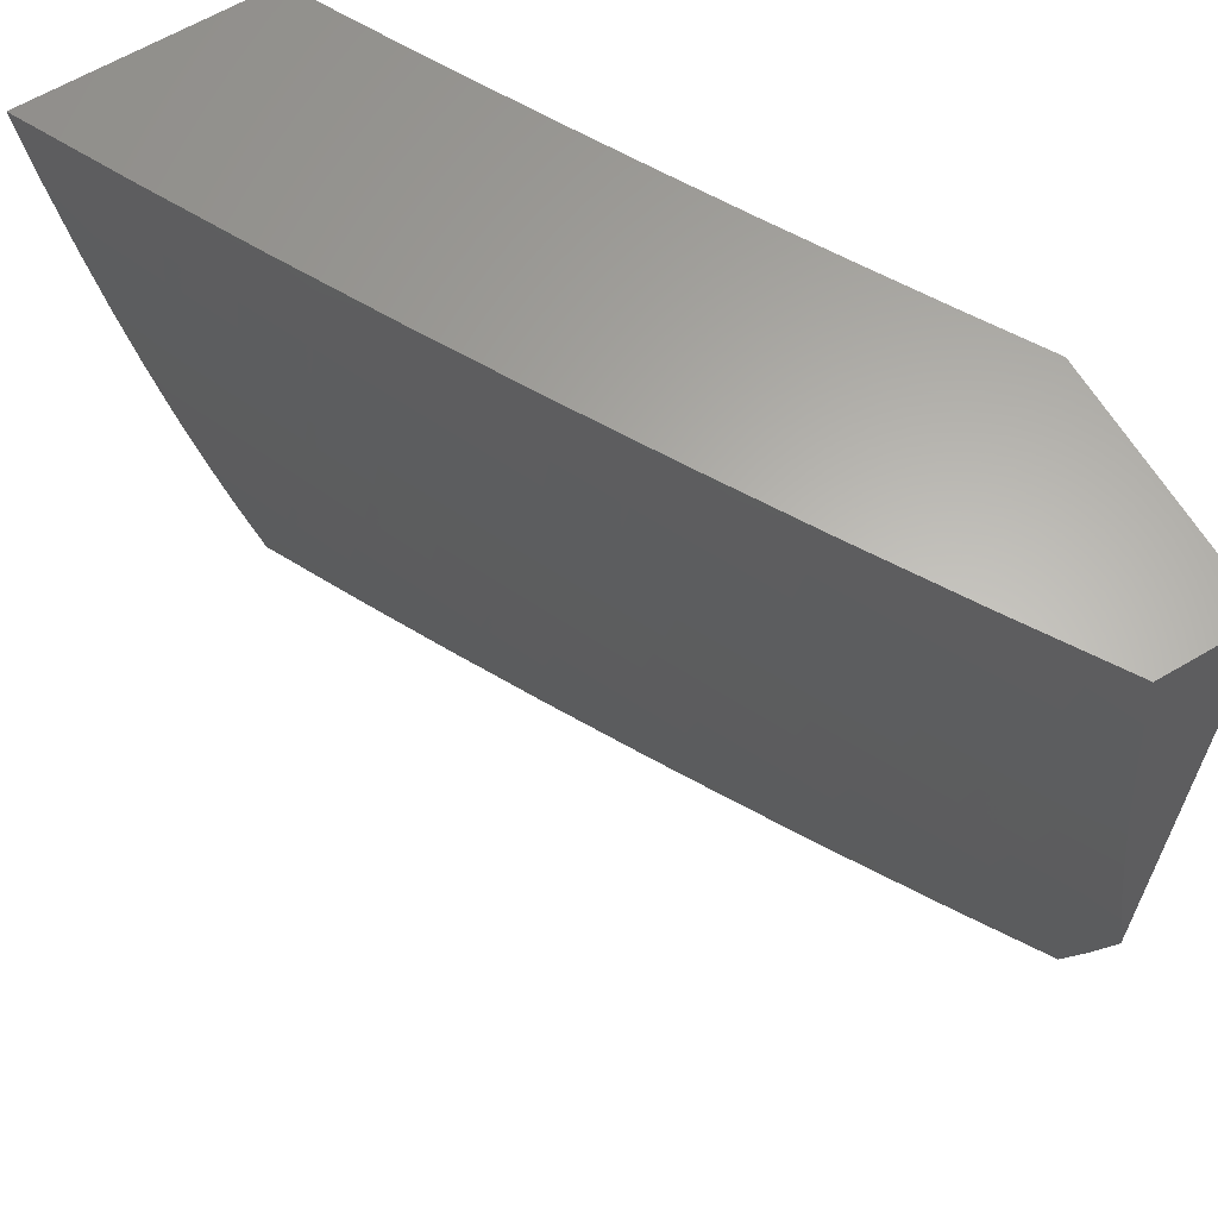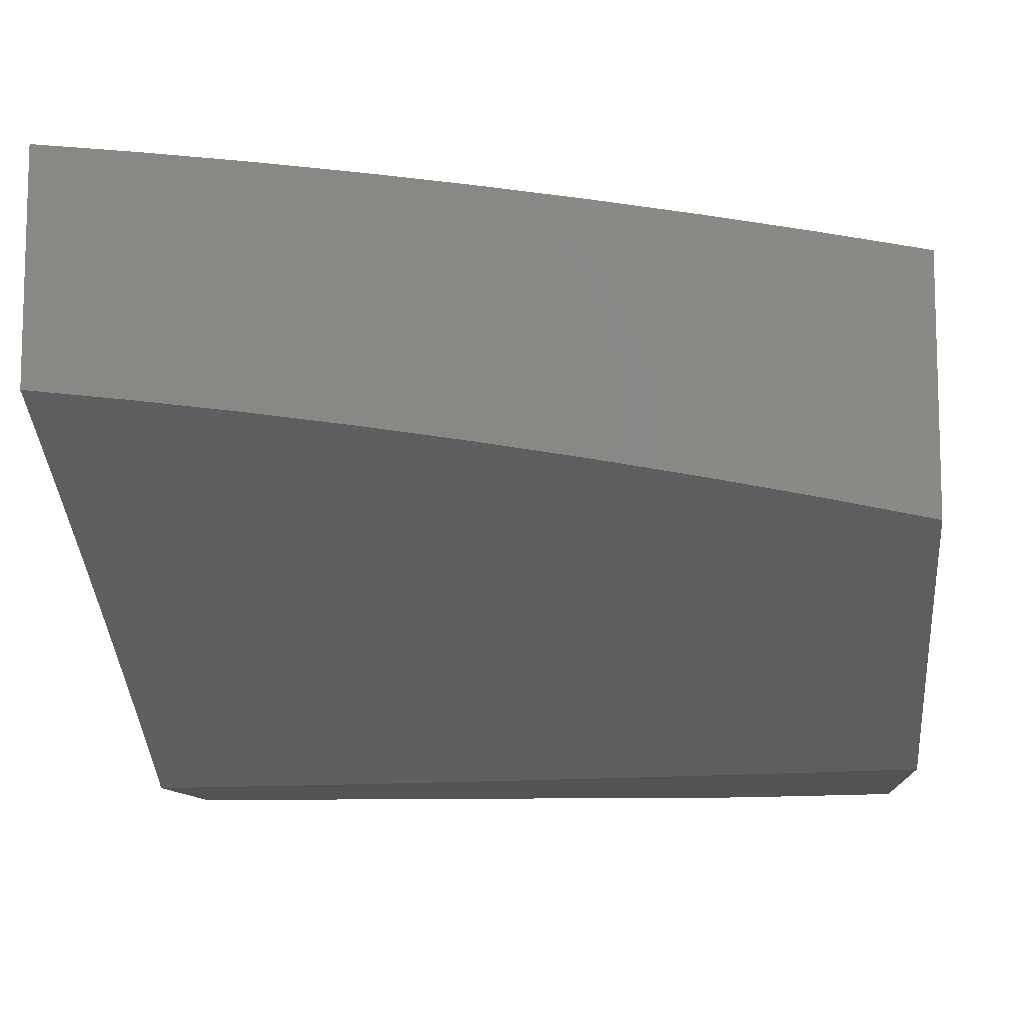
<metadata>
{"format":"stl","ext":"stl","renderer":"f3d","projection":"perspective","resolution":1024,"background":"white","views":[{"elev":63.6,"azim":59.2,"up":"+Y"},{"elev":-10.2,"azim":-84.9,"up":"+Z"}]}
</metadata>
<code>
# stl→obj: 376 verts, 748 faces
v 5.62 -1 10.05
v 5.706 -1 10
v 5.651 -1.064 10.03
v 5.694 -1.064 10
v 5.681 -1.128 10
v 5.636 -1.135 10.03
v 5.668 -1.191 10
v 5.621 -1.206 10.03
v 5.653 -1.255 10
v 5.604 -1.277 10.03
v 5.638 -1.318 10
v 5.587 -1.349 10.03
v 5.623 -1.381 10
v 5.568 -1.42 10.03
v 5.606 -1.444 10
v 5.549 -1.491 10.03
v 5.589 -1.507 10
v 5.571 -1.569 10
v 5.528 -1.563 10.03
v 5.552 -1.631 10
v 5.507 -1.634 10.03
v 5.533 -1.693 10
v 5.484 -1.705 10.03
v 5.512 -1.755 10
v 5.46 -1.776 10.03
v 5.492 -1.817 10
v 5.436 -1.847 10.03
v 5.47 -1.878 10
v 5.41 -1.918 10.03
v 5.448 -1.939 10
v 5.383 -1.989 10.03
v 5.425 -2 10
v 5.319 -2 10.06
v 5.214 -2 10.12
v 5.303 -1.96 10.08
v 5.343 -1.974 10.05
v 5.107 -2 10.18
v 5.195 -1.998 10.13
v 5.222 -1.93 10.13
v 5.263 -1.945 10.1
v 5.289 -1.875 10.1
v 5.329 -1.89 10.08
v 5.355 -1.82 10.08
v 5.395 -1.834 10.05
v 5.379 -1.75 10.08
v 5.42 -1.763 10.05
v 5.402 -1.68 10.08
v 5.443 -1.692 10.05
v 5.466 -1.622 10.05
v 5 -2 10.23
v 5.074 -1.952 10.2
v 5.155 -1.983 10.15
v 5 -1.876 10.26
v 5.101 -1.885 10.2
v 5.182 -1.915 10.15
v 5.208 -1.847 10.15
v 5.248 -1.861 10.13
v 5.273 -1.792 10.13
v 5.314 -1.806 10.1
v 5.297 -1.723 10.13
v 5.338 -1.737 10.1
v 5.32 -1.654 10.13
v 5.361 -1.667 10.1
v 5.383 -1.597 10.1
v 5.425 -1.609 10.08
v 5.446 -1.539 10.08
v 5.487 -1.551 10.05
v 5.507 -1.48 10.05
v 5.02 -1.855 10.25
v 5 -1.752 10.28
v 5.045 -1.789 10.25
v 5.069 -1.723 10.25
v 5.151 -1.751 10.2
v 5.091 -1.657 10.25
v 5.174 -1.684 10.2
v 5.114 -1.59 10.25
v 5.197 -1.616 10.2
v 5.218 -1.548 10.2
v 5.301 -1.573 10.15
v 5.322 -1.504 10.15
v 5.363 -1.516 10.13
v 5.383 -1.447 10.13
v 5.425 -1.458 10.1
v 5.444 -1.388 10.1
v 5.485 -1.399 10.08
v 5.504 -1.328 10.08
v 5.545 -1.338 10.05
v 5.563 -1.268 10.05
v 5.009 -1.63 10.3
v 5 -1.627 10.31
v 5.031 -1.564 10.3
v 5 -1.502 10.33
v 5.051 -1.499 10.3
v 5.071 -1.433 10.3
v 5.155 -1.457 10.25
v 5.174 -1.391 10.25
v 5.258 -1.413 10.2
v 5.276 -1.345 10.2
v 5.36 -1.367 10.15
v 5.378 -1.298 10.15
v 5.42 -1.308 10.13
v 5.437 -1.239 10.13
v 5.479 -1.249 10.1
v 5.495 -1.179 10.1
v 5.537 -1.188 10.08
v 5.552 -1.118 10.08
v 5.594 -1.126 10.05
v 5.609 -1.056 10.05
v 5 -1.377 10.35
v 5.09 -1.368 10.3
v 5.192 -1.324 10.25
v 5.294 -1.278 10.2
v 5.395 -1.229 10.15
v 5.453 -1.17 10.13
v 5.51 -1.109 10.1
v 5.567 -1.048 10.08
v 5.006 -1.345 10.35
v 5 -1.252 10.36
v 5.023 -1.281 10.35
v 5.04 -1.217 10.35
v 5.125 -1.237 10.3
v 5.141 -1.172 10.3
v 5.226 -1.191 10.25
v 5.241 -1.125 10.25
v 5.326 -1.143 10.2
v 5.341 -1.075 10.2
v 5.426 -1.092 10.15
v 5.44 -1.024 10.15
v 5.482 -1.032 10.13
v 5.445 -1 10.15
v 5.532 -1 10.1
v 5 -1.126 10.38
v 5.056 -1.152 10.35
v 5.156 -1.106 10.3
v 5.256 -1.058 10.25
v 5.268 -1 10.25
v 5.355 -1.008 10.2
v 5.357 -1 10.2
v 5.071 -1.088 10.35
v 5 -1 10.39
v 5.085 -1.024 10.35
v 5.09 -1 10.35
v 5.17 -1.041 10.3
v 5.179 -1 10.3
v 5.524 -1.04 10.1
v 5.468 -1.101 10.13
v 5.411 -1.161 10.15
v 5.311 -1.21 10.2
v 5.21 -1.257 10.25
v 5.108 -1.302 10.3
v 5.579 -1.197 10.05
v 5.521 -1.258 10.08
v 5.462 -1.318 10.1
v 5.402 -1.377 10.13
v 5.341 -1.435 10.15
v 5.238 -1.481 10.2
v 5.135 -1.524 10.25
v 5.527 -1.409 10.05
v 5.466 -1.469 10.08
v 5.405 -1.528 10.1
v 5.342 -1.585 10.13
v 5.279 -1.641 10.15
v 5.256 -1.71 10.15
v 5.232 -1.778 10.15
v 5.126 -1.818 10.2
v 5.37 -1.904 10.05
v 5.967 -1.894 10
v 5.891 -1.9 10.05
v 5.933 -2 10
v 5.865 -1.98 10.05
v 5.819 -2 10.07
v 5.798 -1.957 10.09
v 5.704 -2 10.14
v 5.73 -1.934 10.14
v 5.662 -1.911 10.18
v 5.688 -1.834 10.18
v 5.619 -1.812 10.23
v 5.643 -1.735 10.23
v 5.574 -1.714 10.27
v 5.597 -1.639 10.27
v 5.528 -1.618 10.31
v 5.549 -1.544 10.31
v 5.479 -1.524 10.36
v 5.499 -1.45 10.36
v 5.429 -1.432 10.4
v 5.447 -1.359 10.4
v 5.377 -1.341 10.44
v 5.394 -1.269 10.44
v 5.323 -1.253 10.48
v 5.339 -1.182 10.48
v 5.267 -1.166 10.52
v 5.282 -1.096 10.52
v 5.21 -1.081 10.56
v 5.224 -1.012 10.56
v 5.138 -1.066 10.6
v 5.128 -1 10.61
v 5.065 -1.051 10.64
v 5 -1 10.68
v 5 -1.126 10.66
v 5.917 -1.819 10.05
v 6 -1.788 10
v 5.941 -1.739 10.05
v 6 -1.69 10.02
v 5.964 -1.659 10.05
v 6 -1.592 10.04
v 5.985 -1.579 10.05
v 6 -1.494 10.05
v 5.917 -1.56 10.09
v 5.937 -1.481 10.09
v 5.868 -1.464 10.14
v 5.887 -1.385 10.14
v 5.817 -1.369 10.18
v 5.835 -1.291 10.18
v 5.765 -1.276 10.23
v 5.781 -1.199 10.23
v 5.71 -1.185 10.27
v 5.726 -1.109 10.27
v 5.655 -1.096 10.31
v 5.668 -1.021 10.31
v 5.597 -1.008 10.36
v 5.632 -1 10.34
v 5.507 -1 10.41
v 5.956 -1.402 10.09
v 6 -1.395 10.07
v 5.974 -1.322 10.09
v 6 -1.297 10.08
v 5.991 -1.243 10.09
v 6 -1.198 10.09
v 5.922 -1.229 10.14
v 5.937 -1.15 10.14
v 5.867 -1.137 10.18
v 5.881 -1.06 10.18
v 5.811 -1.047 10.23
v 5.878 -1 10.19
v 5.755 -1 10.27
v 6 -1.099 10.11
v 5.952 -1.072 10.14
v 6 -1 10.12
v 5.74 -1.034 10.27
v 5.796 -1.123 10.23
v 5.851 -1.214 10.18
v 5.905 -1.307 10.14
v 5.382 -1 10.48
v 5.44 -1.054 10.44
v 5.512 -1.068 10.4
v 5.583 -1.082 10.36
v 5.64 -1.17 10.31
v 5.694 -1.26 10.27
v 5.747 -1.352 10.23
v 5.798 -1.446 10.18
v 5.848 -1.542 10.14
v 5.895 -1.64 10.09
v 5.255 -1 10.55
v 5.296 -1.026 10.52
v 5.368 -1.04 10.48
v 5.426 -1.126 10.44
v 5.497 -1.141 10.4
v 5.482 -1.213 10.4
v 5.553 -1.229 10.36
v 5.536 -1.303 10.36
v 5.607 -1.319 10.31
v 5.588 -1.394 10.31
v 5.659 -1.412 10.27
v 5.639 -1.487 10.27
v 5.709 -1.506 10.23
v 5.688 -1.582 10.23
v 5.757 -1.602 10.18
v 5.735 -1.679 10.18
v 5.804 -1.699 10.14
v 5.78 -1.778 10.14
v 5.849 -1.799 10.09
v 5.824 -1.878 10.09
v 5 -1.251 10.65
v 5.036 -1.185 10.64
v 5.051 -1.118 10.64
v 5.123 -1.134 10.6
v 5.195 -1.15 10.56
v 5 -1.377 10.63
v 5.002 -1.319 10.64
v 5.019 -1.252 10.64
v 5.091 -1.27 10.6
v 5.108 -1.202 10.6
v 5.163 -1.288 10.56
v 5.18 -1.219 10.56
v 5.234 -1.306 10.52
v 5.251 -1.236 10.52
v 5.306 -1.323 10.48
v 5 -1.502 10.61
v 5.036 -1.474 10.6
v 5.055 -1.406 10.6
v 5.074 -1.338 10.6
v 5.126 -1.426 10.56
v 5.145 -1.357 10.56
v 5.197 -1.446 10.52
v 5.216 -1.376 10.52
v 5.268 -1.465 10.48
v 5.287 -1.394 10.48
v 5.339 -1.485 10.44
v 5.358 -1.413 10.44
v 5.409 -1.505 10.4
v 5.015 -1.542 10.6
v 5 -1.627 10.6
v 5.064 -1.633 10.56
v 5.042 -1.702 10.56
v 5.111 -1.725 10.52
v 5.087 -1.795 10.52
v 5.156 -1.82 10.48
v 5.131 -1.89 10.48
v 5.2 -1.915 10.44
v 5.173 -1.987 10.44
v 5.238 -2 10.4
v 5.119 -2 10.47
v 5.105 -1.961 10.48
v 5.036 -1.934 10.52
v 5.062 -1.865 10.52
v 5 -1.876 10.55
v 5.018 -1.771 10.56
v 5 -1.752 10.57
v 5 -2 10.53
v 5.356 -2 10.34
v 5.337 -1.966 10.36
v 5.268 -1.941 10.4
v 5.226 -1.844 10.44
v 5.181 -1.749 10.48
v 5.134 -1.656 10.52
v 5.086 -1.564 10.56
v 5.405 -1.991 10.31
v 5.473 -2 10.27
v 5.431 -1.917 10.31
v 5.5 -1.941 10.27
v 5.457 -1.842 10.31
v 5.526 -1.865 10.27
v 5.482 -1.768 10.31
v 5.551 -1.79 10.27
v 5.505 -1.693 10.31
v 5.568 -1.965 10.23
v 5.589 -2 10.21
v 5.635 -1.989 10.18
v 5.756 -1.856 10.14
v 5.712 -1.757 10.18
v 5.666 -1.659 10.23
v 5.619 -1.563 10.27
v 5.569 -1.469 10.31
v 5.518 -1.376 10.36
v 5.465 -1.286 10.4
v 5.41 -1.197 10.44
v 5.354 -1.111 10.48
v 5.594 -1.888 10.23
v 5.413 -1.745 10.36
v 5.388 -1.819 10.36
v 5.363 -1.892 10.36
v 5.343 -1.723 10.4
v 5.319 -1.796 10.4
v 5.294 -1.868 10.4
v 5.436 -1.672 10.36
v 5.458 -1.598 10.36
v 5.274 -1.701 10.44
v 5.25 -1.772 10.44
v 5.366 -1.65 10.4
v 5.388 -1.577 10.4
v 5.204 -1.678 10.48
v 5.297 -1.629 10.44
v 5.318 -1.557 10.44
v 5.156 -1.586 10.52
v 5.107 -1.495 10.56
v 5.227 -1.607 10.48
v 5.248 -1.536 10.48
v 5.872 -1.719 10.09
v 5.826 -1.621 10.14
v 5.778 -1.524 10.18
v 5.729 -1.429 10.23
v 5.677 -1.336 10.27
v 5.624 -1.245 10.31
v 5.569 -1.155 10.36
v 5.177 -1.516 10.52
v 6 -1 10
f 1 2 3
f 3 2 4
f 3 4 5
f 3 5 6
f 6 5 7
f 6 7 8
f 8 7 9
f 8 9 10
f 10 9 11
f 10 11 12
f 12 11 13
f 12 13 14
f 14 13 15
f 14 15 16
f 16 15 17
f 16 17 18
f 16 18 19
f 19 18 20
f 19 20 21
f 21 20 22
f 21 22 23
f 23 22 24
f 23 24 25
f 25 24 26
f 25 26 27
f 27 26 28
f 27 28 29
f 29 28 30
f 29 30 31
f 31 30 32
f 31 32 33
f 34 35 33
f 33 35 36
f 33 36 31
f 31 36 29
f 37 38 34
f 34 38 39
f 34 39 40
f 40 39 41
f 40 41 42
f 42 41 43
f 42 43 44
f 44 43 45
f 44 45 46
f 46 45 47
f 46 47 48
f 48 47 49
f 48 49 21
f 21 49 19
f 50 51 37
f 37 51 52
f 37 52 38
f 38 52 39
f 50 53 51
f 51 53 54
f 51 54 55
f 55 54 56
f 55 56 57
f 57 56 58
f 57 58 59
f 59 58 60
f 59 60 61
f 61 60 62
f 61 62 63
f 63 62 64
f 63 64 65
f 65 64 66
f 65 66 67
f 67 66 68
f 67 68 16
f 16 68 14
f 54 53 69
f 69 53 70
f 69 70 71
f 71 70 72
f 71 72 73
f 73 72 74
f 73 74 75
f 75 74 76
f 75 76 77
f 77 76 78
f 77 78 79
f 79 78 80
f 79 80 81
f 81 80 82
f 81 82 83
f 83 82 84
f 83 84 85
f 85 84 86
f 85 86 87
f 87 86 88
f 87 88 10
f 10 88 8
f 72 70 89
f 89 70 90
f 89 90 91
f 91 90 92
f 91 92 93
f 93 92 94
f 93 94 95
f 95 94 96
f 95 96 97
f 97 96 98
f 97 98 99
f 99 98 100
f 99 100 101
f 101 100 102
f 101 102 103
f 103 102 104
f 103 104 105
f 105 104 106
f 105 106 107
f 107 106 108
f 107 108 3
f 3 108 1
f 92 109 94
f 94 109 110
f 94 110 96
f 96 110 111
f 96 111 98
f 98 111 112
f 98 112 100
f 100 112 113
f 100 113 102
f 102 113 114
f 102 114 104
f 104 114 115
f 104 115 106
f 106 115 116
f 106 116 108
f 108 116 1
f 110 109 117
f 117 109 118
f 117 118 119
f 119 118 120
f 119 120 121
f 121 120 122
f 121 122 123
f 123 122 124
f 123 124 125
f 125 124 126
f 125 126 127
f 127 126 128
f 127 128 129
f 129 128 130
f 129 130 131
f 118 132 120
f 120 132 133
f 120 133 122
f 122 133 134
f 122 134 124
f 124 134 135
f 124 135 126
f 126 135 136
f 126 136 137
f 137 136 138
f 137 138 128
f 128 138 130
f 133 132 139
f 139 132 140
f 139 140 141
f 141 140 142
f 141 142 143
f 143 142 144
f 143 144 135
f 135 144 136
f 1 116 131
f 131 116 145
f 131 145 129
f 129 145 146
f 129 146 127
f 127 146 147
f 127 147 125
f 125 147 148
f 125 148 123
f 123 148 149
f 123 149 121
f 121 149 150
f 121 150 119
f 119 150 117
f 146 145 115
f 115 145 116
f 126 137 128
f 3 6 107
f 107 6 151
f 107 151 105
f 105 151 152
f 105 152 103
f 103 152 153
f 103 153 101
f 101 153 154
f 101 154 99
f 99 154 155
f 99 155 97
f 97 155 156
f 97 156 95
f 95 156 157
f 95 157 93
f 93 157 91
f 147 146 114
f 114 146 115
f 139 141 143
f 139 143 134
f 134 143 135
f 6 8 151
f 151 8 88
f 151 88 152
f 152 88 86
f 152 86 153
f 153 86 84
f 153 84 154
f 154 84 82
f 154 82 155
f 155 82 80
f 155 80 156
f 156 80 78
f 156 78 157
f 157 78 76
f 157 76 91
f 91 76 74
f 91 74 89
f 89 74 72
f 148 147 113
f 113 147 114
f 133 139 134
f 149 148 112
f 112 148 113
f 10 12 87
f 87 12 158
f 87 158 85
f 85 158 159
f 85 159 83
f 83 159 160
f 83 160 81
f 81 160 161
f 81 161 79
f 79 161 162
f 79 162 77
f 77 162 163
f 77 163 75
f 75 163 164
f 75 164 73
f 73 164 165
f 73 165 71
f 71 165 69
f 150 149 111
f 111 149 112
f 12 14 158
f 158 14 68
f 158 68 159
f 159 68 66
f 159 66 160
f 160 66 64
f 160 64 161
f 161 64 62
f 161 62 162
f 162 62 60
f 162 60 163
f 163 60 58
f 163 58 164
f 164 58 56
f 164 56 165
f 165 56 54
f 165 54 69
f 117 150 110
f 110 150 111
f 16 19 67
f 67 19 49
f 67 49 65
f 65 49 47
f 65 47 63
f 63 47 45
f 63 45 61
f 61 45 43
f 61 43 59
f 59 43 41
f 59 41 57
f 57 41 39
f 57 39 55
f 55 39 52
f 55 52 51
f 21 23 48
f 48 23 25
f 48 25 46
f 46 25 27
f 46 27 44
f 44 27 166
f 44 166 42
f 42 166 35
f 42 35 40
f 40 35 34
f 27 29 166
f 166 29 36
f 166 36 35
f 167 168 169
f 169 168 170
f 169 170 171
f 171 170 172
f 171 172 173
f 173 172 174
f 173 174 175
f 175 174 176
f 175 176 177
f 177 176 178
f 177 178 179
f 179 178 180
f 179 180 181
f 181 180 182
f 181 182 183
f 183 182 184
f 183 184 185
f 185 184 186
f 185 186 187
f 187 186 188
f 187 188 189
f 189 188 190
f 189 190 191
f 191 190 192
f 191 192 193
f 193 192 194
f 193 194 195
f 195 194 196
f 195 196 197
f 197 196 198
f 197 198 199
f 168 167 200
f 200 167 201
f 200 201 202
f 202 201 203
f 202 203 204
f 204 203 205
f 204 205 206
f 206 205 207
f 206 207 208
f 208 207 209
f 208 209 210
f 210 209 211
f 210 211 212
f 212 211 213
f 212 213 214
f 214 213 215
f 214 215 216
f 216 215 217
f 216 217 218
f 218 217 219
f 218 219 220
f 220 219 221
f 220 221 222
f 209 207 223
f 223 207 224
f 223 224 225
f 225 224 226
f 225 226 227
f 227 226 228
f 227 228 229
f 229 228 230
f 229 230 231
f 231 230 232
f 231 232 233
f 233 232 234
f 233 234 235
f 228 236 230
f 230 236 237
f 230 237 232
f 232 237 234
f 236 238 237
f 237 238 234
f 221 219 235
f 235 219 239
f 235 239 233
f 233 239 240
f 233 240 231
f 231 240 241
f 231 241 229
f 229 241 242
f 229 242 225
f 225 242 223
f 243 244 222
f 222 244 245
f 222 245 220
f 220 245 246
f 220 246 218
f 218 246 247
f 218 247 216
f 216 247 248
f 216 248 214
f 214 248 249
f 214 249 212
f 212 249 250
f 212 250 210
f 210 250 251
f 210 251 208
f 208 251 252
f 208 252 204
f 204 252 202
f 253 254 243
f 243 254 255
f 243 255 244
f 244 255 256
f 244 256 257
f 257 256 258
f 257 258 259
f 259 258 260
f 259 260 261
f 261 260 262
f 261 262 263
f 263 262 264
f 263 264 265
f 265 264 266
f 265 266 267
f 267 266 268
f 267 268 269
f 269 268 270
f 269 270 271
f 271 270 272
f 271 272 168
f 168 272 170
f 254 253 194
f 194 253 196
f 273 274 199
f 199 274 275
f 199 275 197
f 197 275 276
f 197 276 195
f 195 276 277
f 195 277 193
f 193 277 191
f 278 279 273
f 273 279 280
f 273 280 274
f 274 280 281
f 274 281 282
f 282 281 283
f 282 283 284
f 284 283 285
f 284 285 286
f 286 285 287
f 286 287 189
f 189 287 187
f 288 289 278
f 278 289 290
f 278 290 291
f 291 290 292
f 291 292 293
f 293 292 294
f 293 294 295
f 295 294 296
f 295 296 297
f 297 296 298
f 297 298 299
f 299 298 300
f 299 300 185
f 185 300 183
f 289 288 301
f 301 288 302
f 301 302 303
f 303 302 304
f 303 304 305
f 305 304 306
f 305 306 307
f 307 306 308
f 307 308 309
f 309 308 310
f 309 310 311
f 311 310 312
f 312 310 313
f 312 313 314
f 314 313 315
f 314 315 316
f 316 315 317
f 316 317 318
f 318 317 304
f 318 304 302
f 316 319 314
f 314 319 312
f 320 321 311
f 311 321 322
f 311 322 309
f 309 322 323
f 309 323 307
f 307 323 324
f 307 324 305
f 305 324 325
f 305 325 303
f 303 325 326
f 303 326 301
f 301 326 289
f 321 320 327
f 327 320 328
f 327 328 329
f 329 328 330
f 329 330 331
f 331 330 332
f 331 332 333
f 333 332 334
f 333 334 335
f 335 334 179
f 335 179 181
f 330 328 336
f 336 328 337
f 336 337 338
f 338 337 173
f 338 173 175
f 172 170 272
f 174 172 339
f 339 172 272
f 339 272 270
f 174 339 176
f 176 339 340
f 176 340 178
f 178 340 341
f 178 341 180
f 180 341 342
f 180 342 182
f 182 342 343
f 182 343 184
f 184 343 344
f 184 344 186
f 186 344 345
f 186 345 188
f 188 345 346
f 188 346 190
f 190 346 347
f 190 347 192
f 192 347 254
f 192 254 194
f 340 339 270
f 177 334 348
f 348 334 332
f 348 332 336
f 336 332 330
f 334 177 179
f 333 349 331
f 331 349 350
f 331 350 329
f 329 350 351
f 329 351 327
f 327 351 321
f 349 352 350
f 350 352 353
f 350 353 351
f 351 353 354
f 351 354 321
f 321 354 322
f 349 333 355
f 355 333 335
f 355 335 356
f 356 335 181
f 356 181 183
f 352 357 353
f 353 357 358
f 353 358 354
f 354 358 323
f 354 323 322
f 352 349 359
f 359 349 355
f 359 355 360
f 360 355 356
f 360 356 300
f 300 356 183
f 357 361 358
f 358 361 324
f 358 324 323
f 357 352 362
f 362 352 359
f 362 359 363
f 363 359 360
f 363 360 298
f 298 360 300
f 324 361 325
f 325 361 364
f 325 364 326
f 326 364 365
f 326 365 289
f 289 365 290
f 361 357 366
f 366 357 362
f 366 362 367
f 367 362 363
f 367 363 296
f 296 363 298
f 338 175 348
f 348 175 177
f 338 348 336
f 168 200 271
f 271 200 368
f 271 368 269
f 269 368 369
f 269 369 267
f 267 369 370
f 267 370 265
f 265 370 371
f 265 371 263
f 263 371 372
f 263 372 261
f 261 372 373
f 261 373 259
f 259 373 374
f 259 374 257
f 257 374 245
f 257 245 244
f 341 340 268
f 268 340 270
f 361 366 364
f 364 366 375
f 364 375 365
f 365 375 292
f 365 292 290
f 375 366 367
f 200 202 368
f 368 202 252
f 368 252 369
f 369 252 251
f 369 251 370
f 370 251 250
f 370 250 371
f 371 250 249
f 371 249 372
f 372 249 248
f 372 248 373
f 373 248 247
f 373 247 374
f 374 247 246
f 374 246 245
f 342 341 266
f 266 341 268
f 296 294 367
f 367 294 375
f 294 292 375
f 206 208 204
f 343 342 264
f 264 342 266
f 344 343 262
f 262 343 264
f 185 187 299
f 299 187 287
f 299 287 297
f 297 287 285
f 297 285 295
f 295 285 283
f 295 283 293
f 293 283 281
f 293 281 291
f 291 281 280
f 291 280 279
f 291 279 278
f 345 344 260
f 260 344 262
f 209 223 211
f 211 223 242
f 211 242 213
f 213 242 241
f 213 241 215
f 215 241 240
f 215 240 217
f 217 240 239
f 217 239 219
f 346 345 258
f 258 345 260
f 189 191 286
f 286 191 277
f 286 277 284
f 284 277 276
f 284 276 282
f 282 276 275
f 282 275 274
f 227 229 225
f 347 346 256
f 256 346 258
f 254 347 255
f 255 347 256
f 304 317 306
f 306 317 315
f 306 315 308
f 308 315 313
f 308 313 310
f 238 236 376
f 376 236 228
f 376 228 226
f 226 224 376
f 376 224 207
f 376 207 205
f 205 203 376
f 376 203 201
f 37 320 50
f 50 320 311
f 50 311 312
f 320 37 328
f 328 37 34
f 328 34 337
f 337 34 33
f 337 33 32
f 169 171 32
f 32 171 173
f 32 173 337
f 312 319 50
f 32 30 169
f 169 30 28
f 169 28 26
f 26 24 169
f 169 24 22
f 169 22 20
f 20 18 169
f 169 18 167
f 167 18 17
f 167 17 201
f 201 17 15
f 201 15 13
f 13 11 201
f 201 11 9
f 201 9 376
f 376 9 7
f 376 7 5
f 5 4 376
f 376 4 2
f 132 273 140
f 140 273 199
f 140 199 198
f 273 132 278
f 278 132 118
f 278 118 288
f 288 118 109
f 288 109 302
f 302 109 92
f 302 92 318
f 318 92 90
f 318 90 316
f 316 90 70
f 316 70 319
f 319 70 53
f 319 53 50
f 1 234 2
f 2 234 238
f 2 238 376
f 234 1 235
f 235 1 131
f 235 131 130
f 235 130 221
f 221 130 138
f 221 138 222
f 222 138 136
f 222 136 243
f 243 136 144
f 243 144 142
f 243 142 253
f 253 142 140
f 253 140 196
f 196 140 198

</code>
